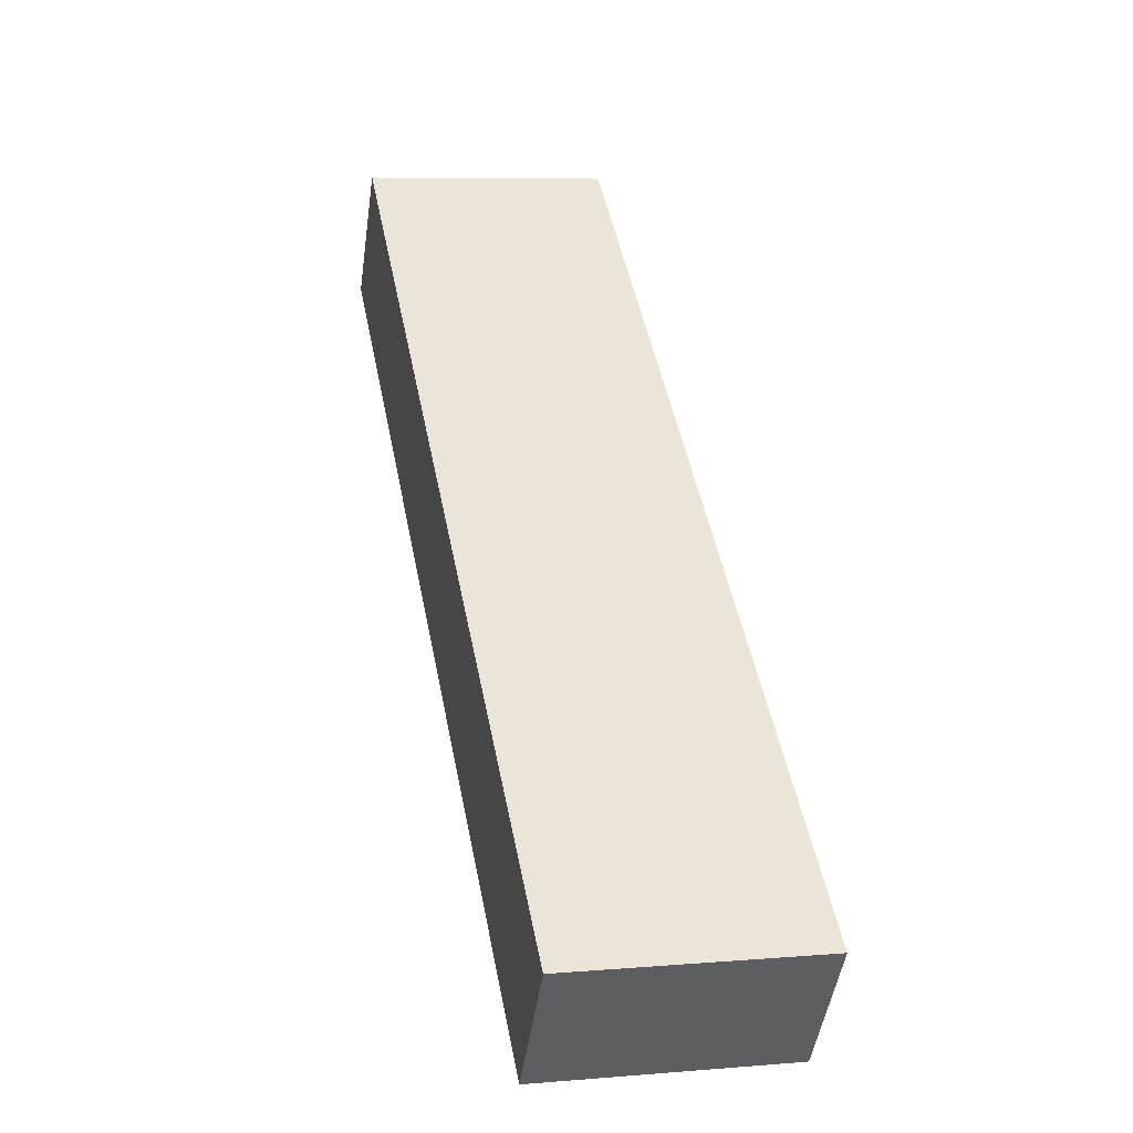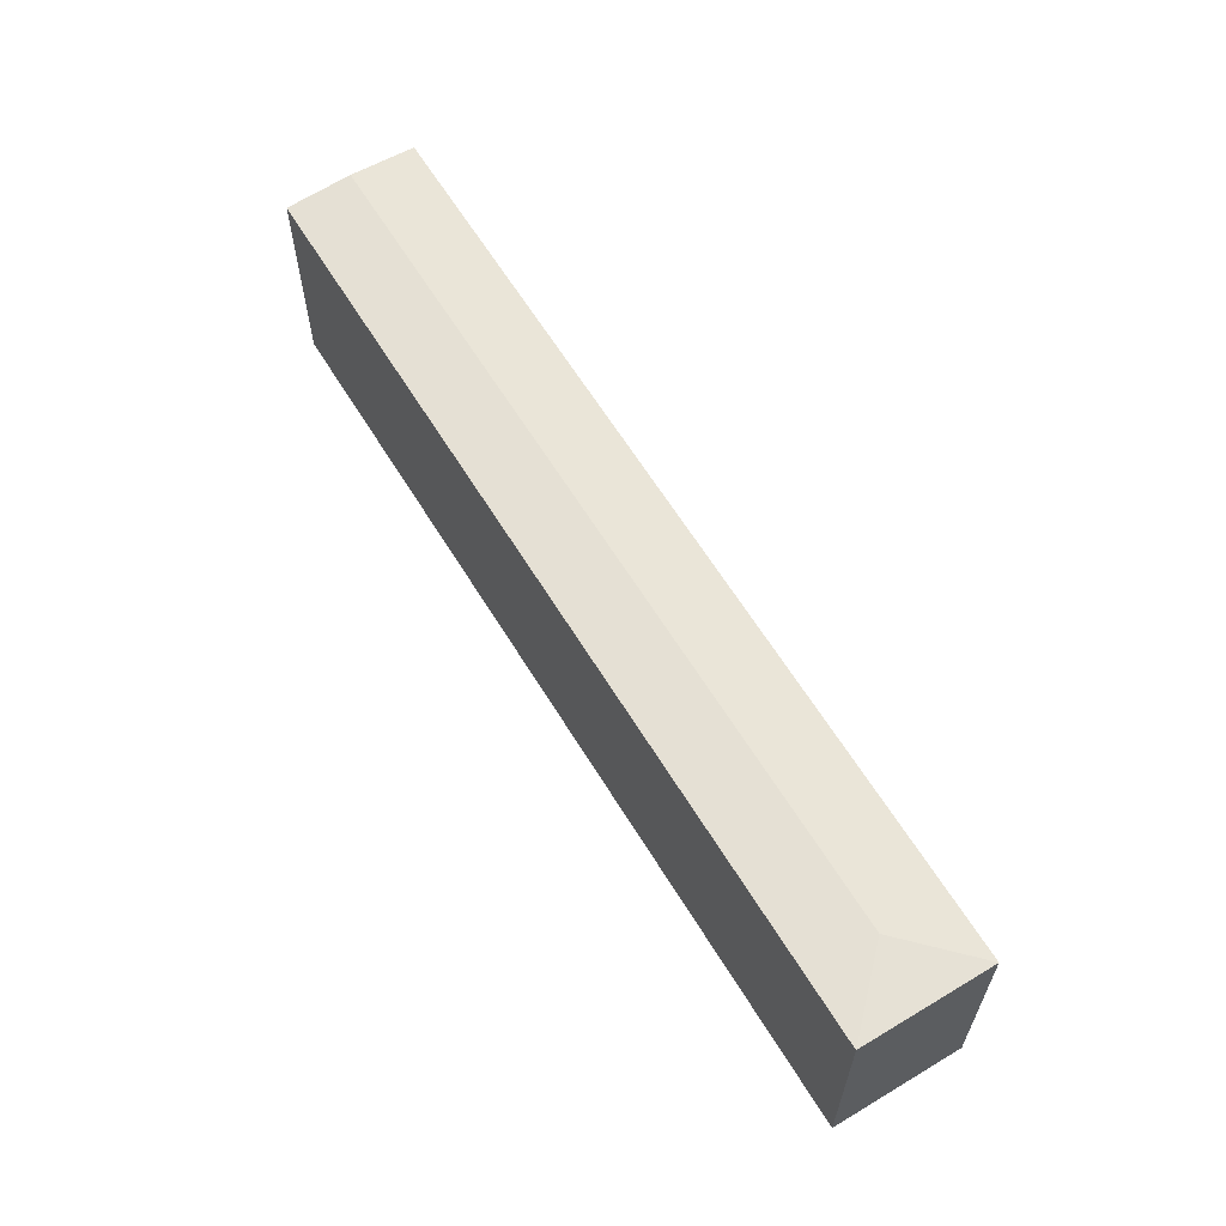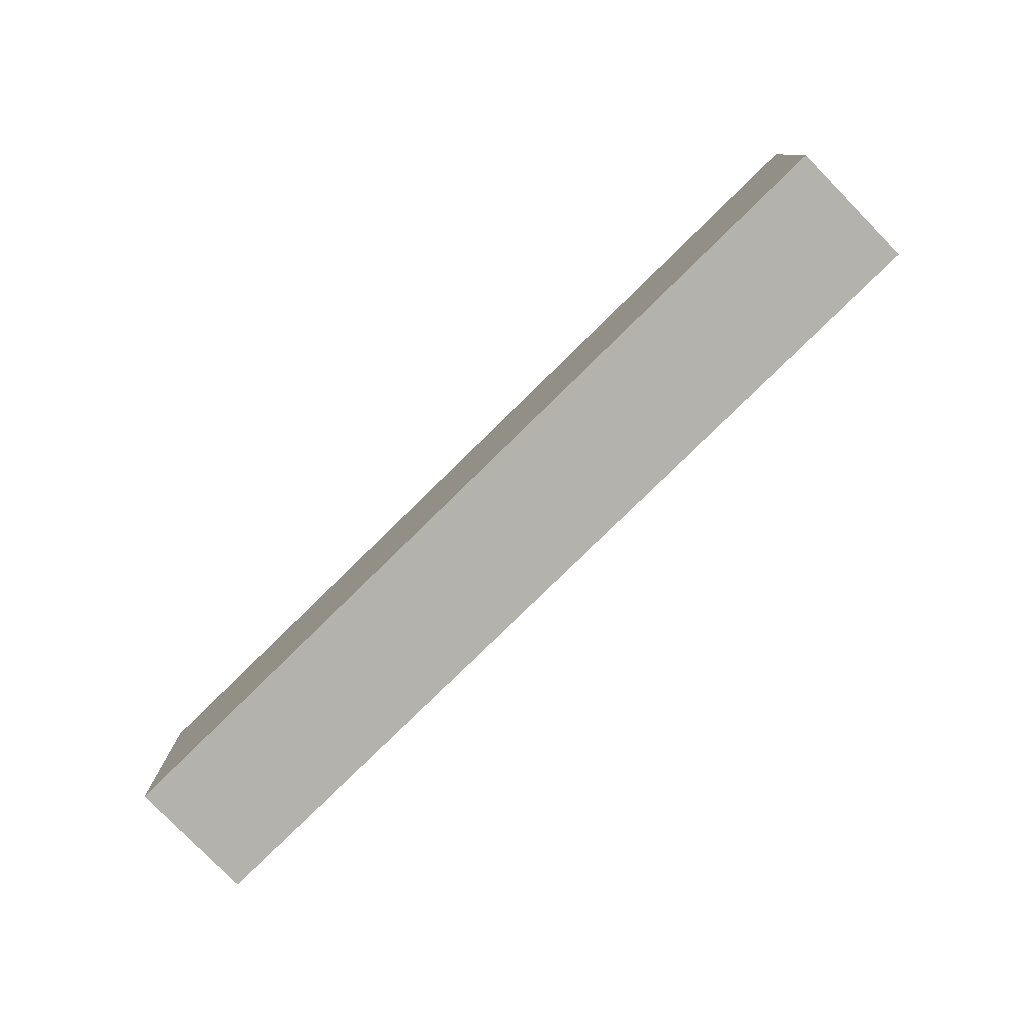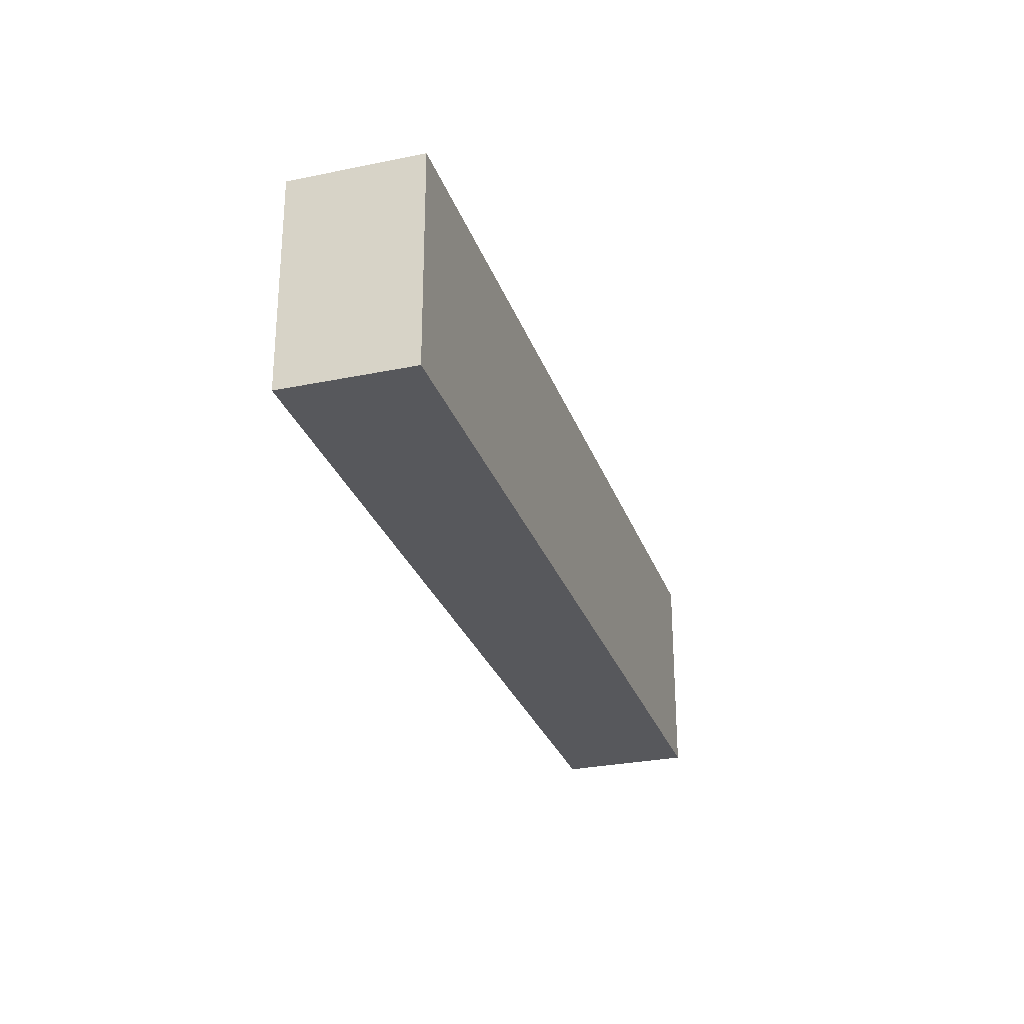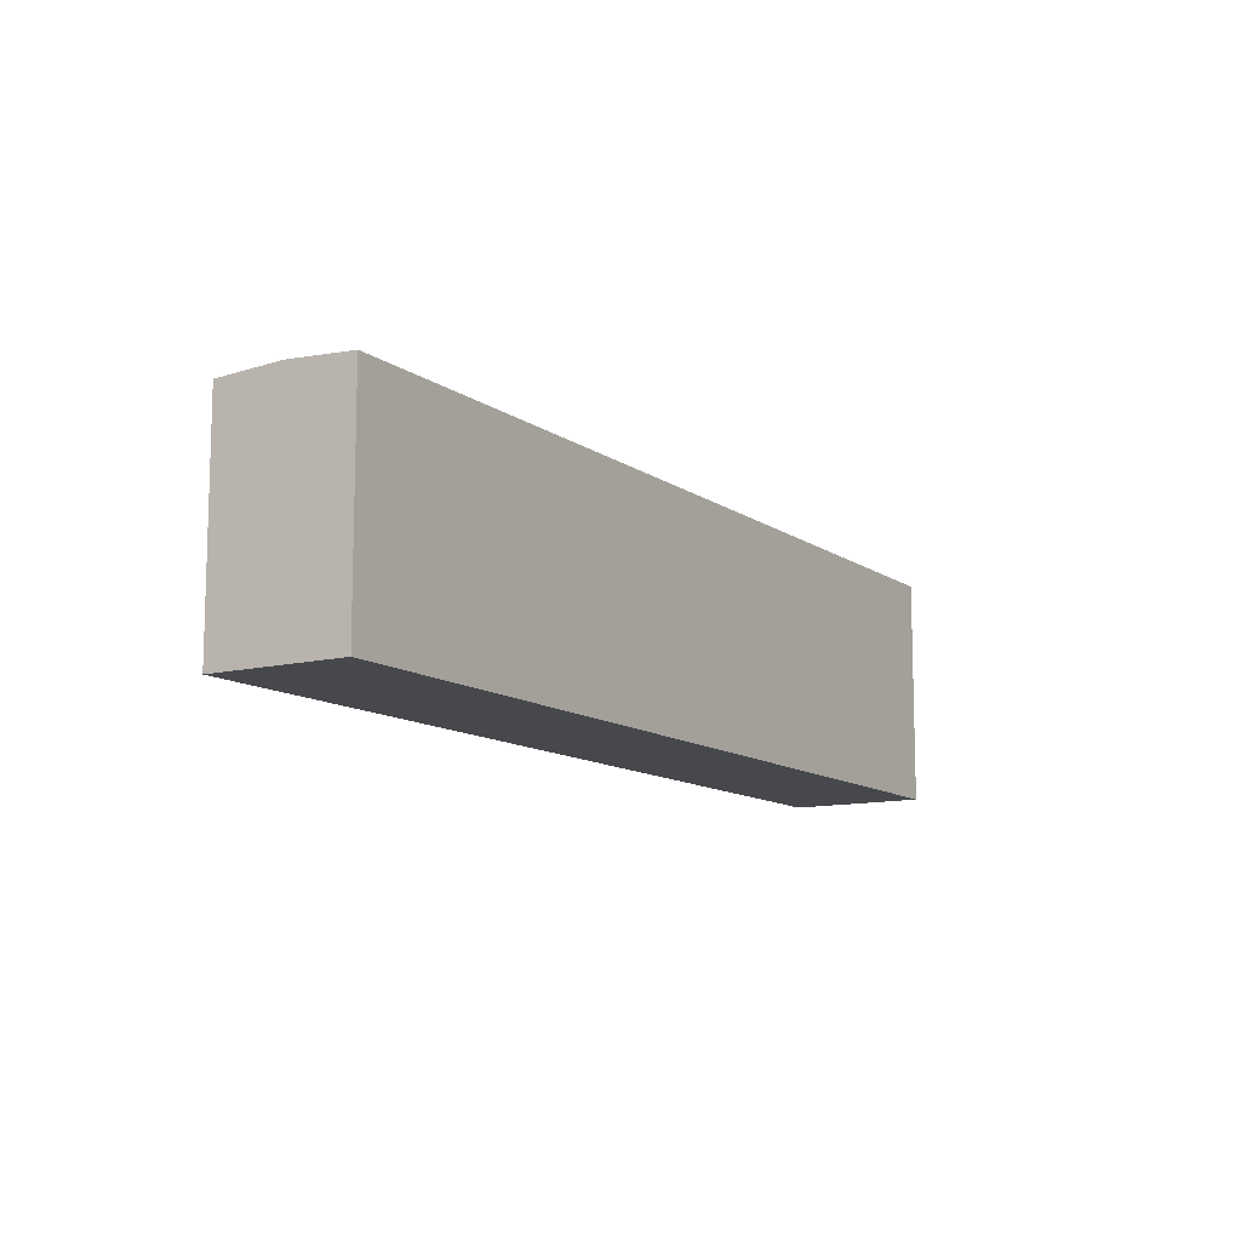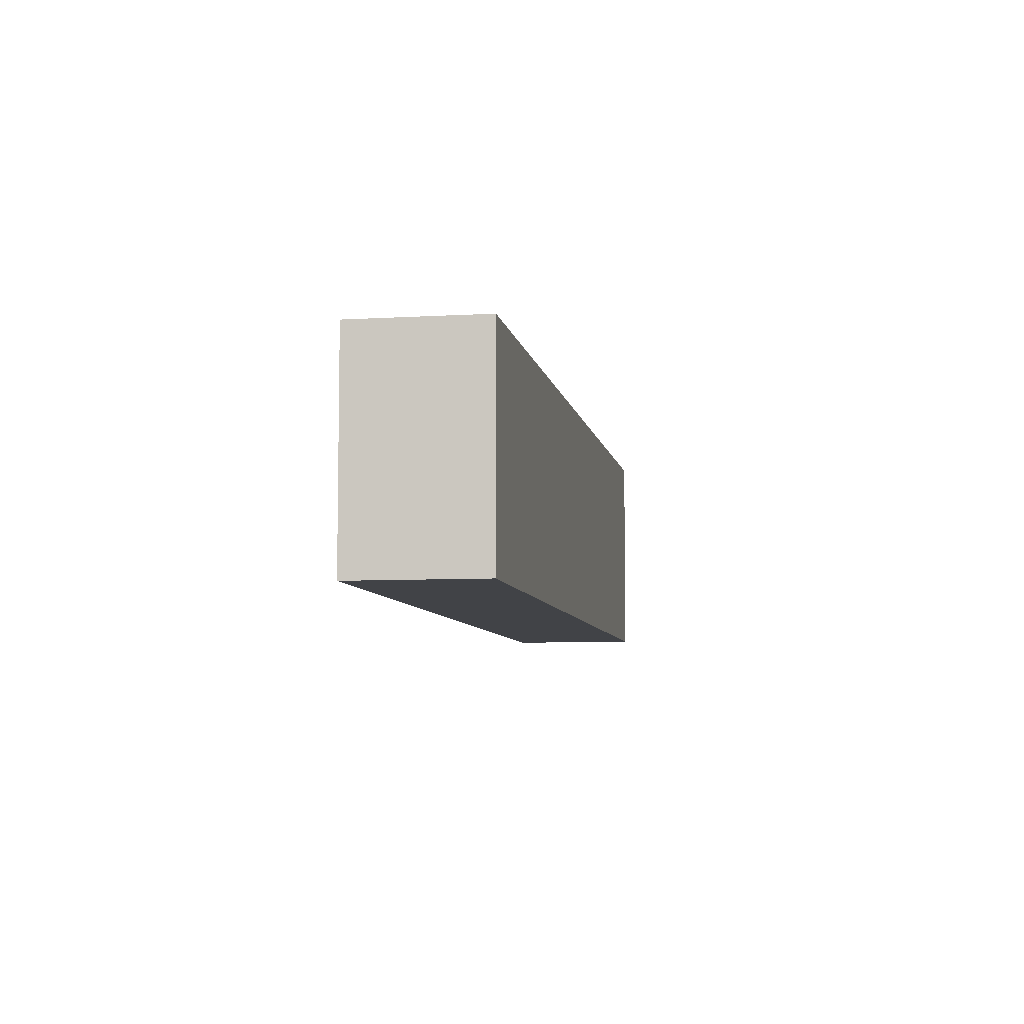
<metadata>
{"format":"obj","ext":"obj","renderer":"f3d","projection":"perspective","resolution":1024,"background":"white","views":[{"elev":7.7,"azim":76.9,"up":"+Z"},{"elev":62.5,"azim":95.5,"up":"+Y"},{"elev":-79.5,"azim":-98.7,"up":"+Y"},{"elev":-28.4,"azim":144.3,"up":"+Y"},{"elev":-11.4,"azim":-21.6,"up":"+Y"},{"elev":-7.0,"azim":136.7,"up":"+Y"}]}
</metadata>
<code>
v  5.892 -4.796e-16 7.833
v  54.48 2.504e-15 -40.89
v  60.38 2.024e-15 -33.06
v  0 0 0
v  53.51 16.47 -34.03
v  60.38 16.19 -33.06
v  54.48 16.19 -40.89
v  5.892 16.19 7.832
v  2.946 16.47 3.916
v  0.0003462 16.19 -0.0005117
g defaultobject
f 1 2 3
f 2 1 4
f 5 6 7
f 8 5 9
f 5 8 6
f 9 7 10
f 7 9 5
f 2 6 3
f 6 2 7
f 3 8 1
f 8 3 6
f 8 4 1
f 4 8 10
f 10 8 9
f 10 2 4
f 2 10 7

</code>
